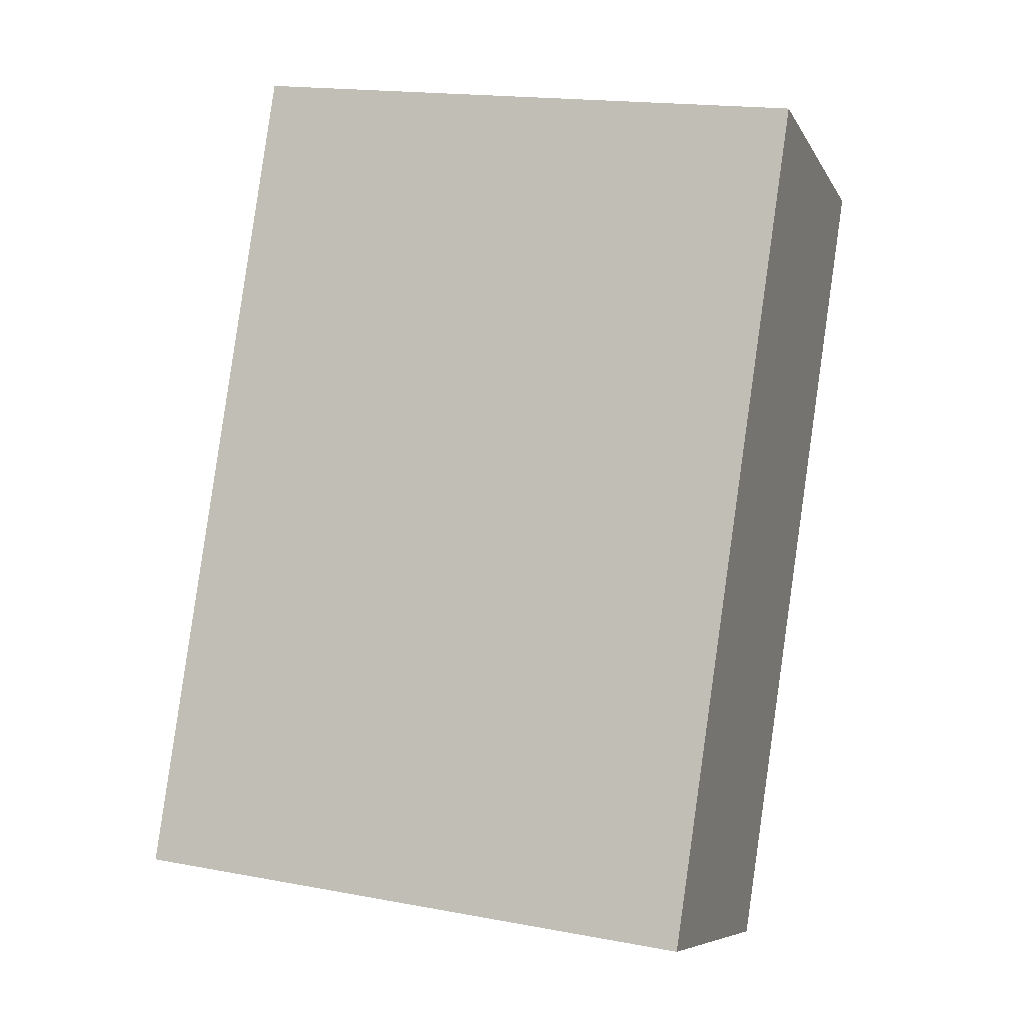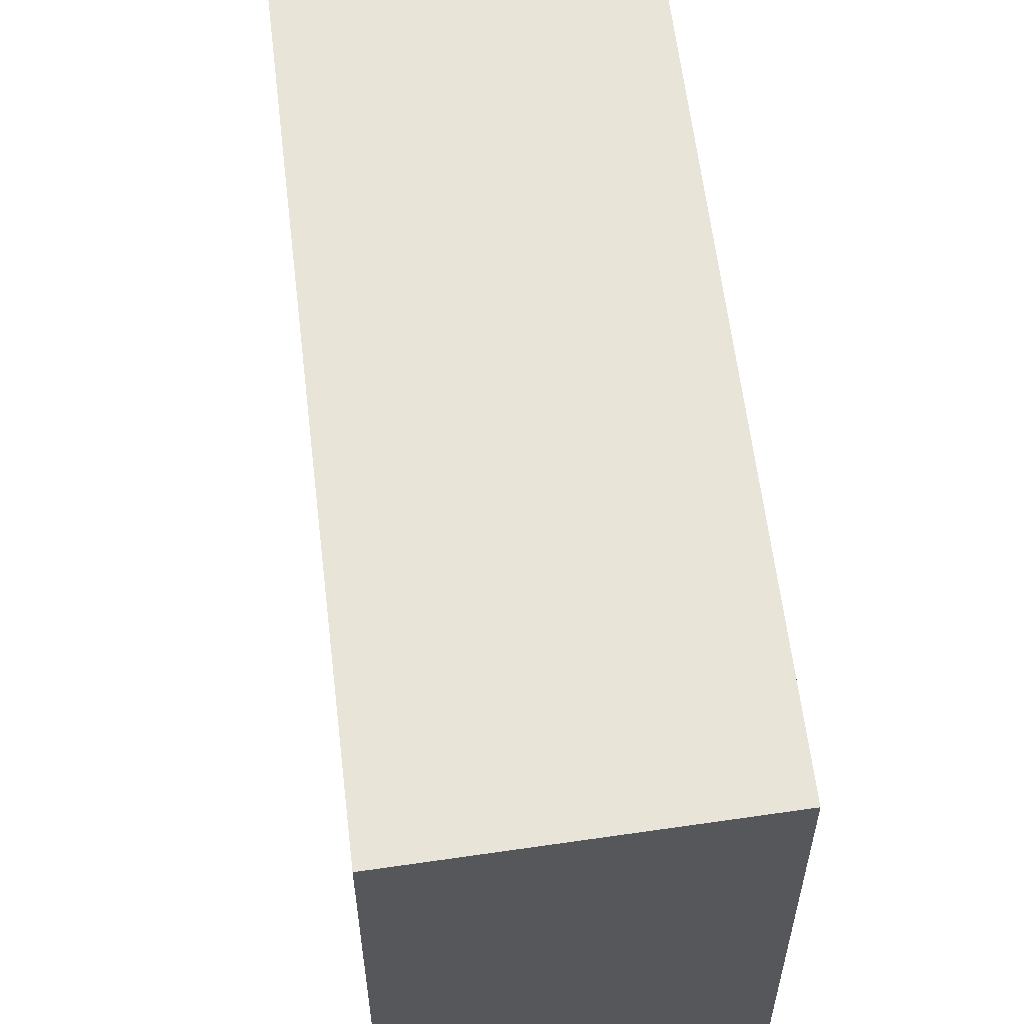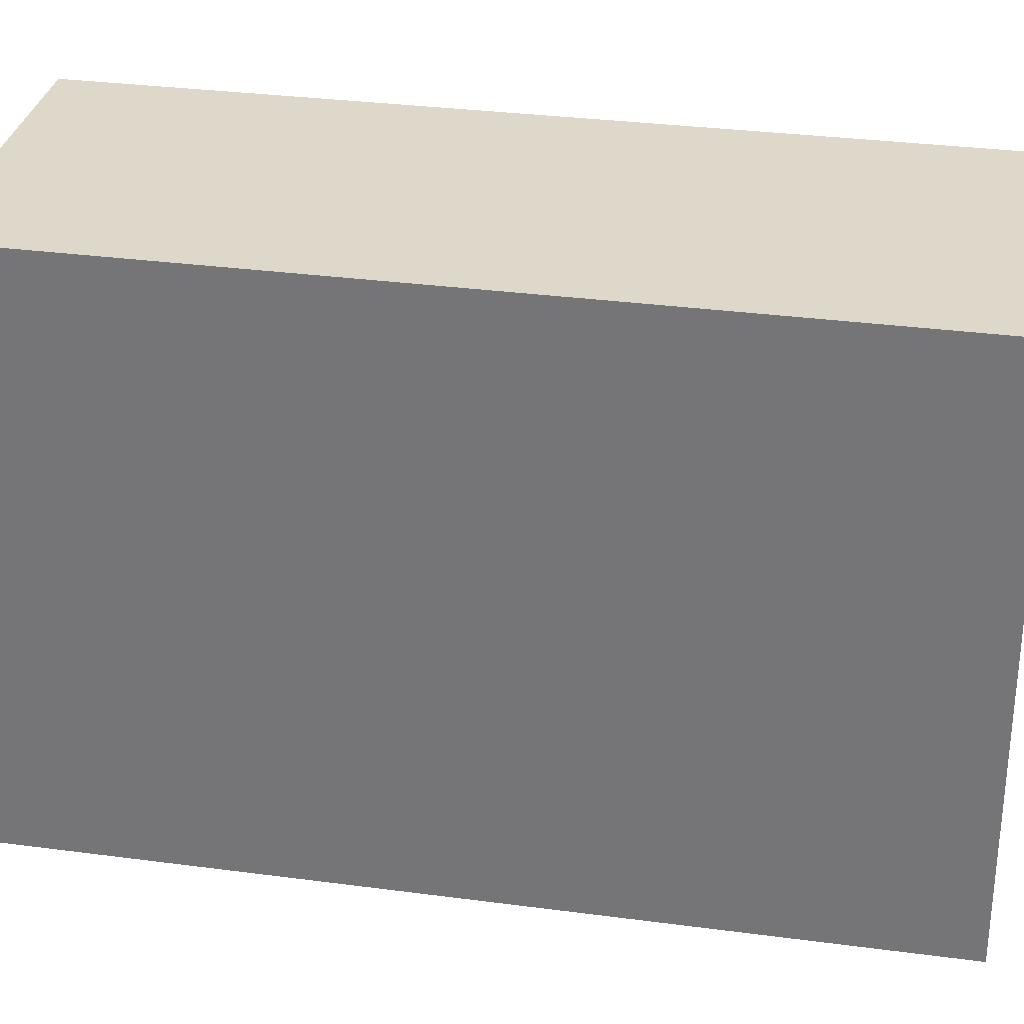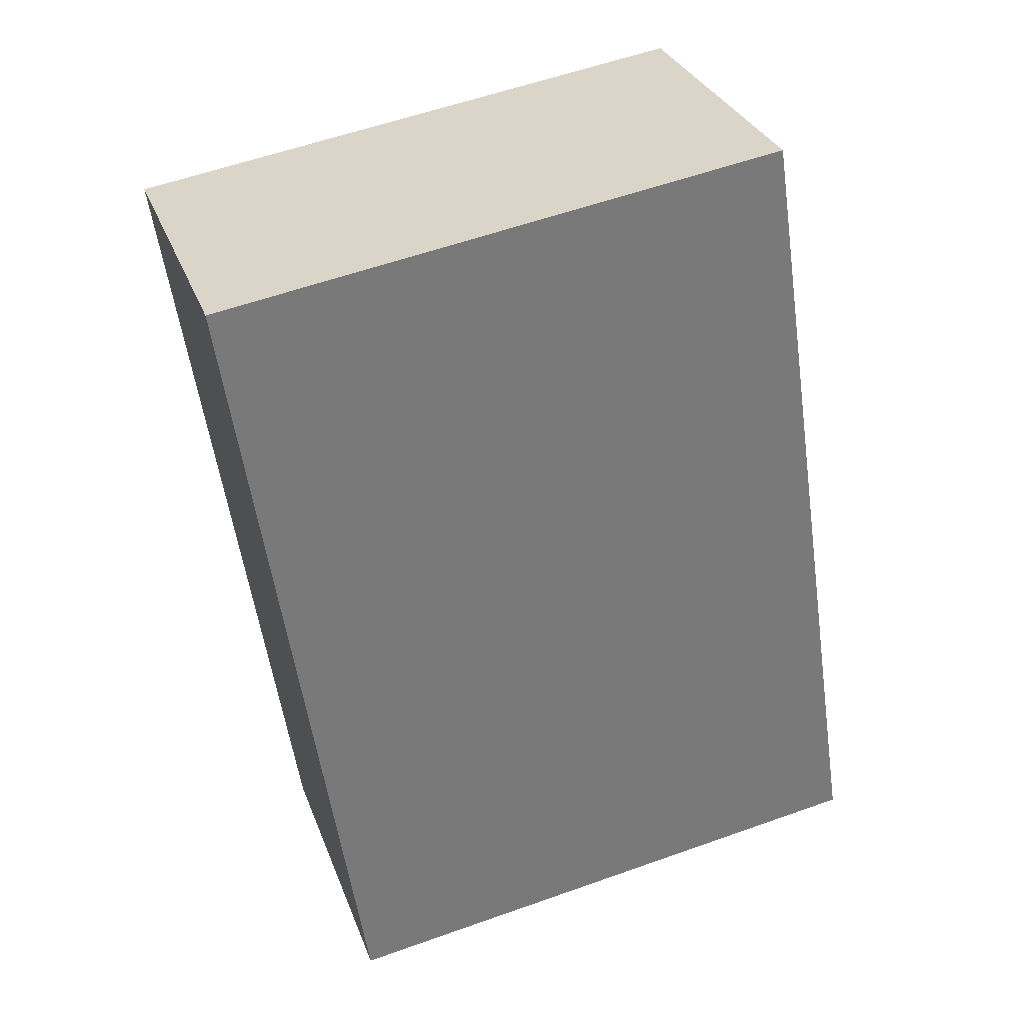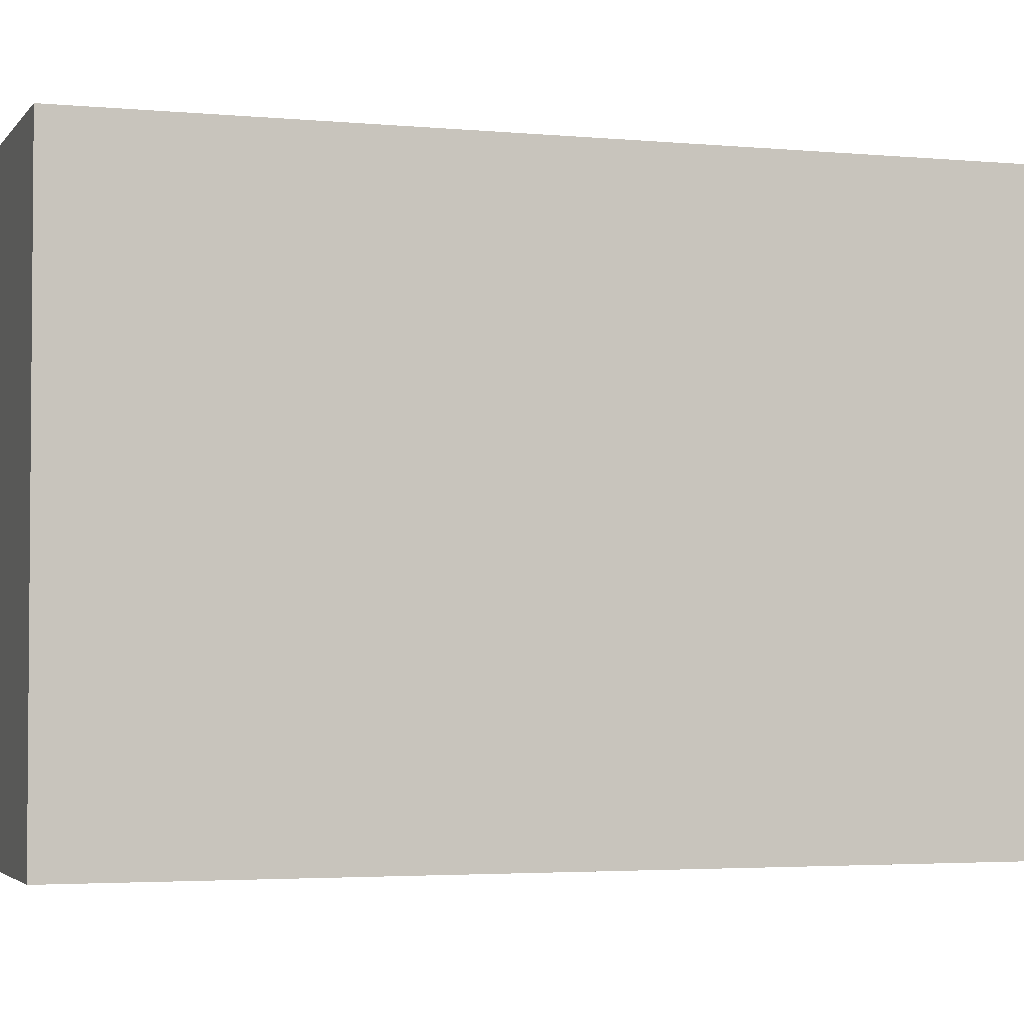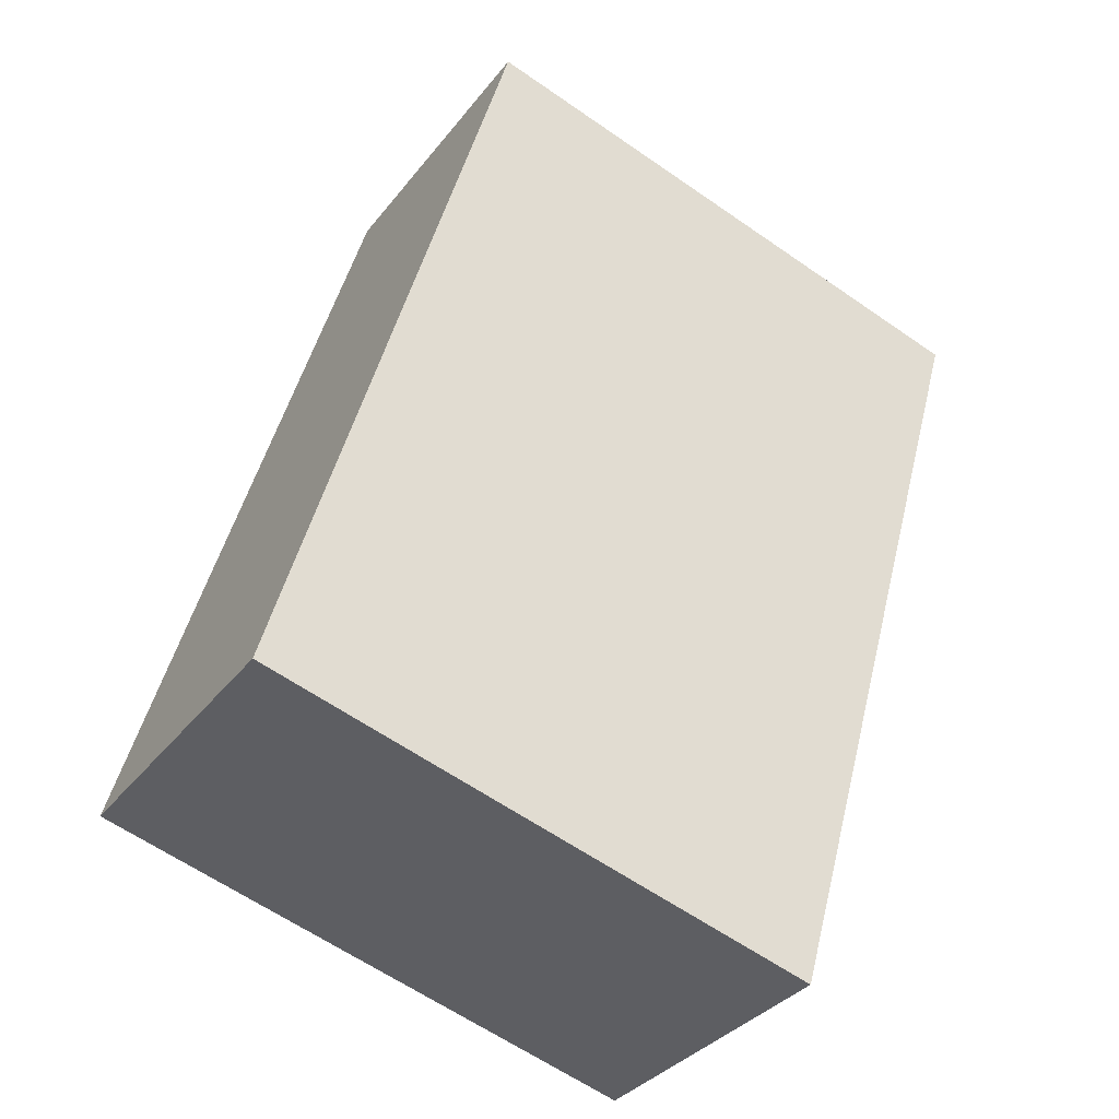
<metadata>
{"format":"obj","ext":"obj","renderer":"f3d","projection":"perspective","resolution":1024,"background":"white","views":[{"elev":17.6,"azim":-69.8,"up":"+Z"},{"elev":60.7,"azim":17.2,"up":"+Y"},{"elev":31.6,"azim":-55.4,"up":"+Y"},{"elev":57.6,"azim":-110.3,"up":"+Z"},{"elev":-3.1,"azim":-84.5,"up":"+Y"},{"elev":-62.4,"azim":54.9,"up":"+Z"}]}
</metadata>
<code>
v  1.885 3.158 4.258
v  1.595 3.158 -0.69
v  0 3.158 1.934e-16
v  3.468 3.158 3.496
v  1.595 4.225e-17 -0.69
v  0 0 0
v  1.885 -2.607e-16 4.258
v  3.468 -2.141e-16 3.496
g defaultobject
f 1 2 3
f 2 1 4
f 5 3 2
f 3 5 6
f 6 1 3
f 1 6 7
f 7 4 1
f 4 7 8
f 8 2 4
f 2 8 5
f 5 7 6
f 7 5 8

</code>
